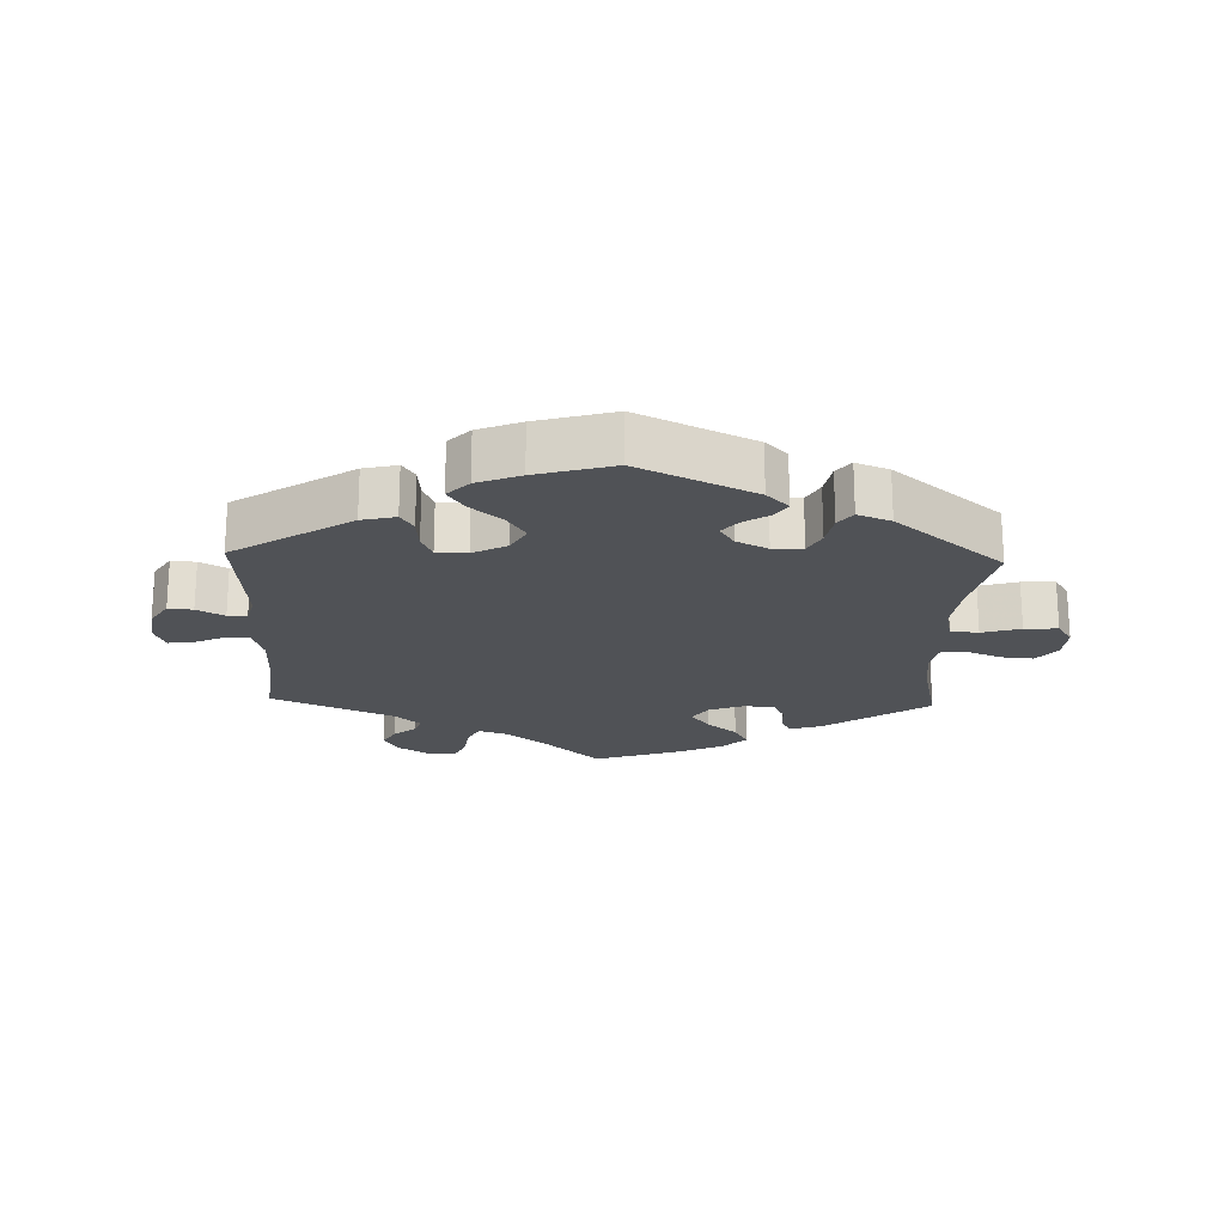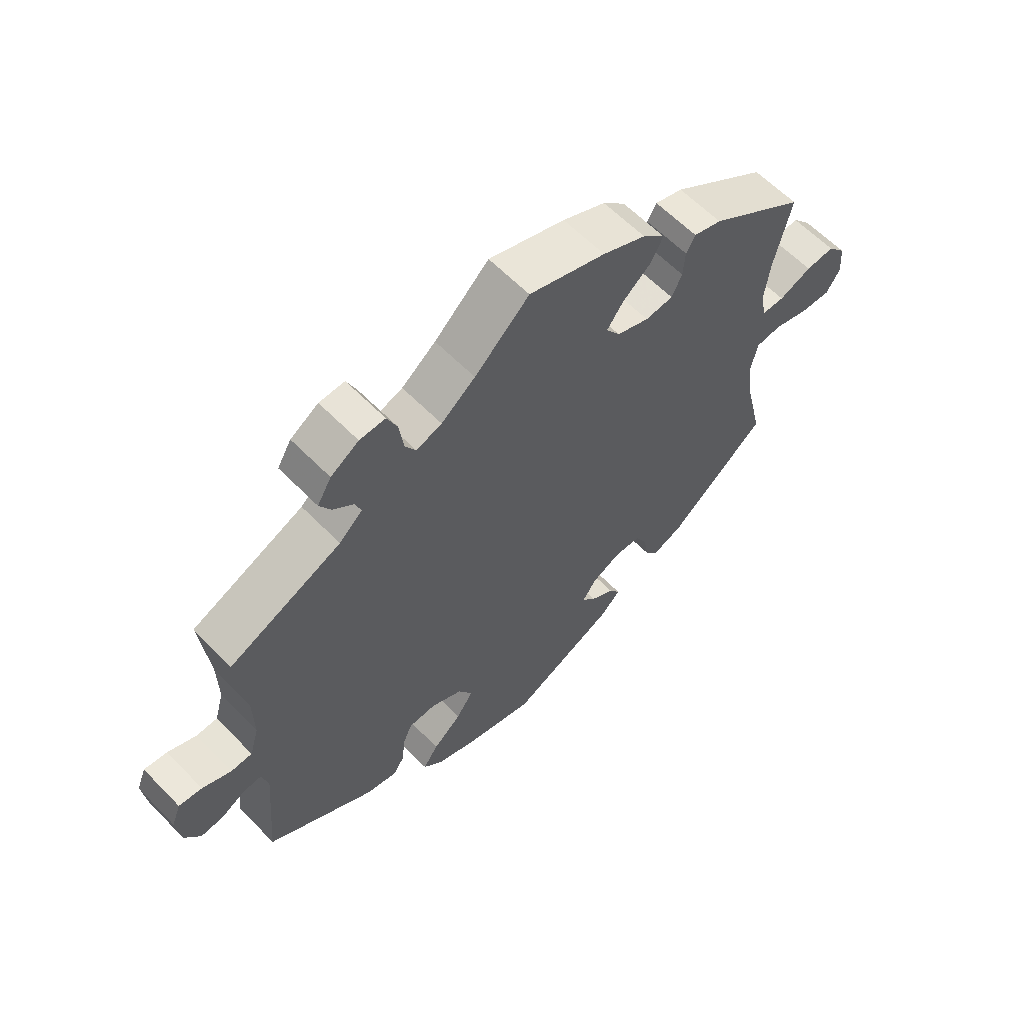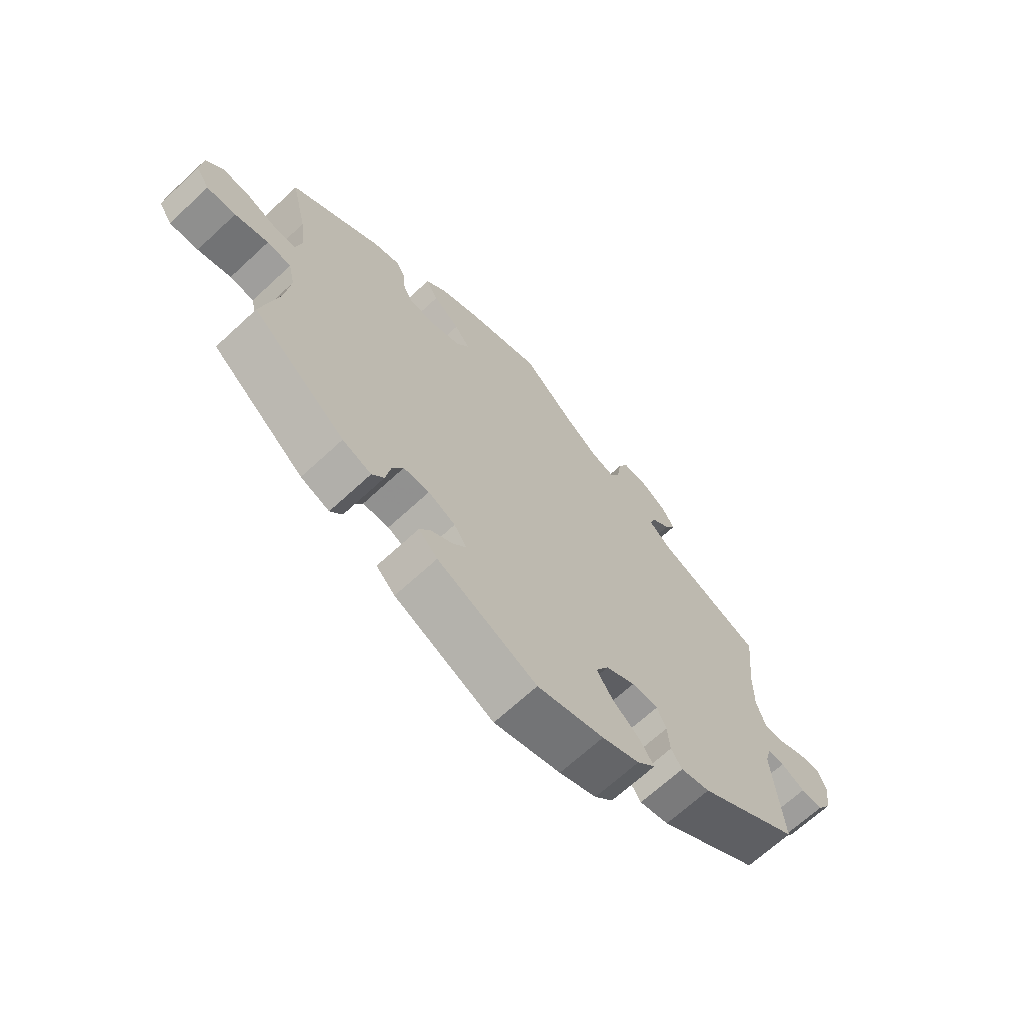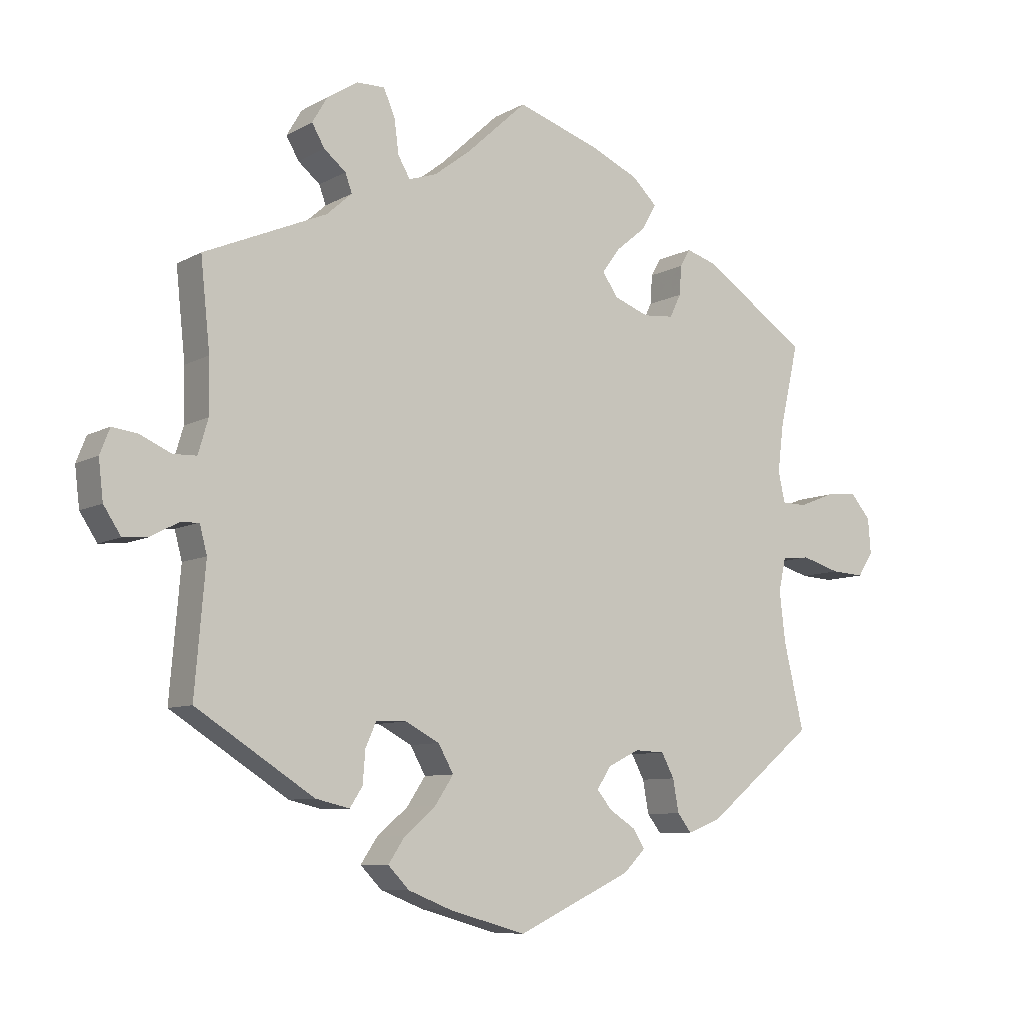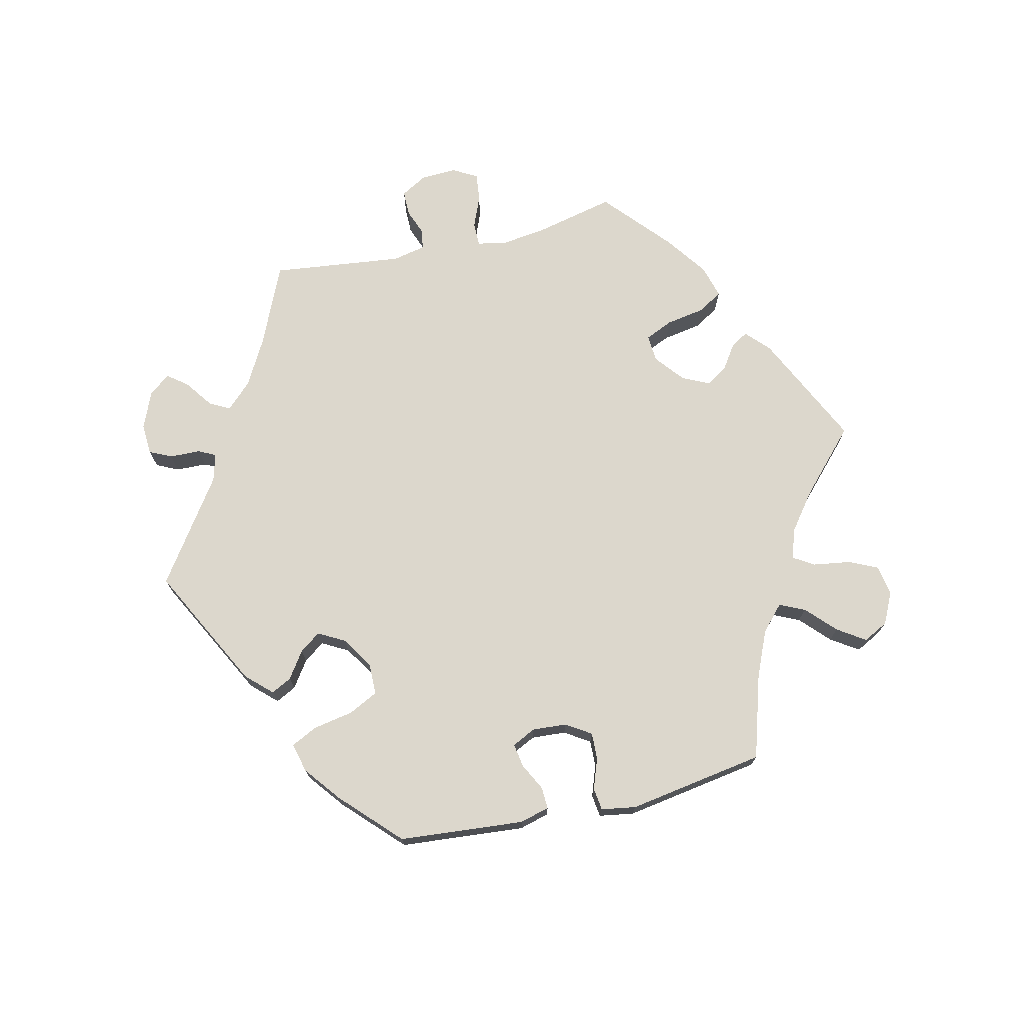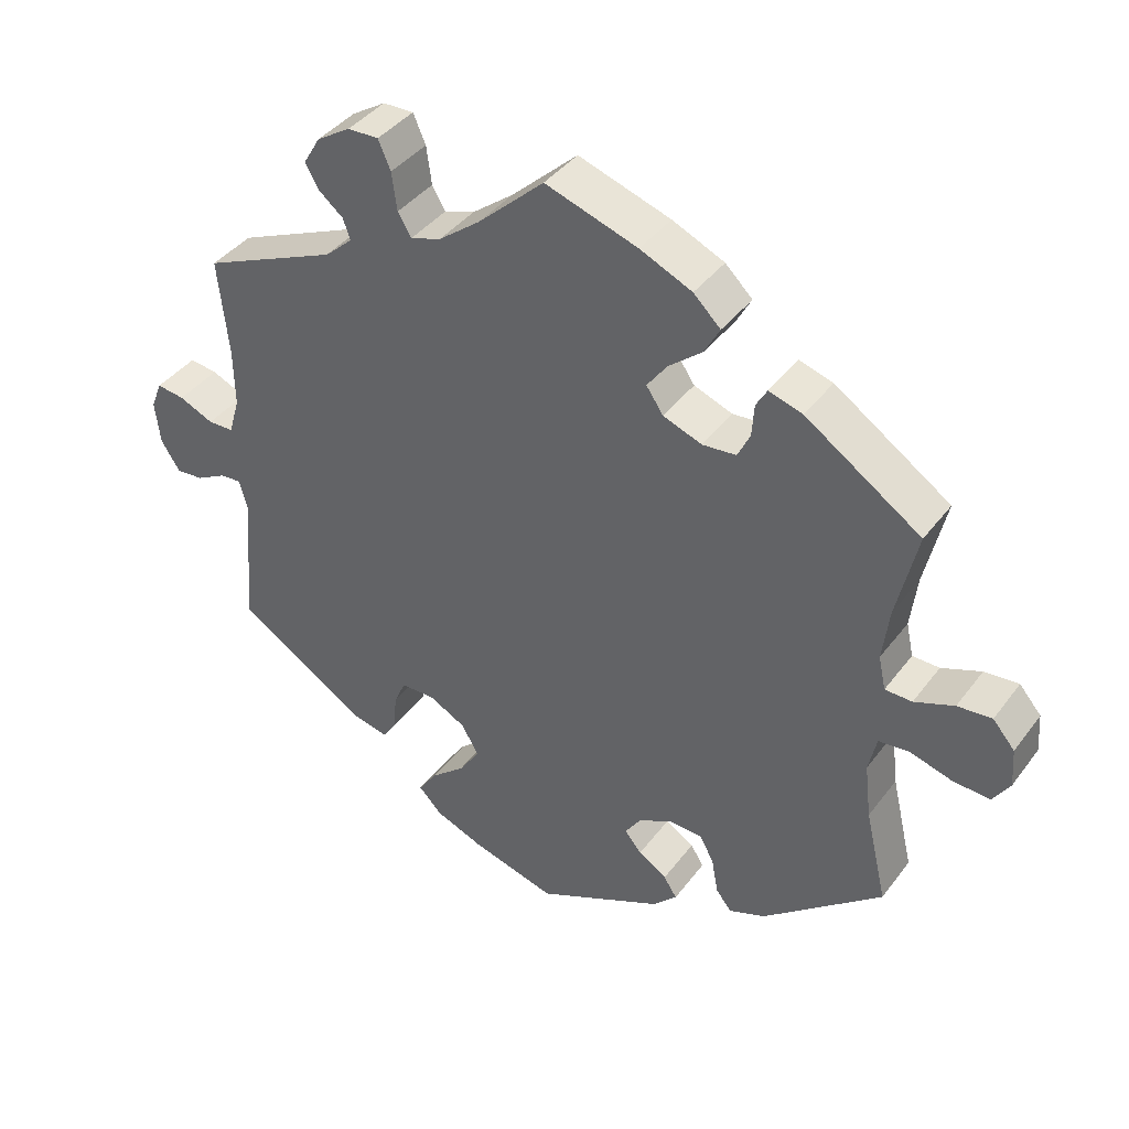
<metadata>
{"format":"obj","ext":"obj","renderer":"f3d","projection":"perspective","resolution":1024,"background":"white","views":[{"elev":-20.8,"azim":178.0,"up":"+Y"},{"elev":60.9,"azim":136.1,"up":"+Z"},{"elev":-67.5,"azim":-47.1,"up":"+Z"},{"elev":-8.3,"azim":145.6,"up":"+Z"},{"elev":73.0,"azim":-163.1,"up":"+Y"},{"elev":40.0,"azim":-146.9,"up":"+Z"}]}
</metadata>
<code>
v 0.09 0.07 0.495
v 0.146 0.07 0.452
v 0.188 0.07 0.438
v 0.206 0.07 0.469
v 0.213 0.07 0.521
v 0.23 0.07 0.56
v 0.272 0.07 0.559
v 0.318 0.07 0.53
v 0.341 0.07 0.491
v 0.322 0.07 0.458
v 0.289 0.07 0.431
v 0.279 0.07 0.403
v 0.317 0.07 0.369
v 0.501 0.07 0.29
v 0.487 0.07 0.157
v 0.486 0.07 0.077
v 0.501 0.07 0.026
v 0.536 0.07 0.025
v 0.583 0.07 0.046
v 0.621 0.07 0.051
v 0.636 0.07 0.013
v 0.629 0.07 -0.046
v 0.603 0.07 -0.086
v 0.566 0.07 -0.083
v 0.525 0.07 -0.061
v 0.496 0.07 -0.059
v 0.485 0.07 -0.101
v 0.501 0.07 -0.289
v 0.324 0.07 -0.402
v 0.273 0.07 -0.414
v 0.254 0.07 -0.385
v 0.25 0.07 -0.336
v 0.234 0.07 -0.3
v 0.188 0.07 -0.299
v 0.137 0.07 -0.326
v 0.114 0.07 -0.367
v 0.142 0.07 -0.409
v 0.189 0.07 -0.449
v 0.214 0.07 -0.486
v 0.182 0.07 -0.519
v 0.117 0.07 -0.545
v 0.001 0.07 -0.578
v -0.172 0.07 -0.497
v -0.205 0.07 -0.464
v -0.187 0.07 -0.436
v -0.148 0.07 -0.411
v -0.125 0.07 -0.383
v -0.147 0.07 -0.35
v -0.194 0.07 -0.327
v -0.239 0.07 -0.329
v -0.258 0.07 -0.365
v -0.267 0.07 -0.414
v -0.288 0.07 -0.441
v -0.338 0.07 -0.422
v -0.501 0.07 -0.289
v -0.471 0.07 -0.161
v -0.462 0.07 -0.085
v -0.473 0.07 -0.035
v -0.515 0.07 -0.031
v -0.573 0.07 -0.048
v -0.623 0.07 -0.051
v -0.646 0.07 -0.015
v -0.642 0.07 0.038
v -0.612 0.07 0.073
v -0.565 0.07 0.069
v -0.511 0.07 0.048
v -0.474 0.07 0.049
v -0.464 0.07 0.095
v -0.473 0.07 0.167
v -0.501 0.07 0.289
v -0.343 0.07 0.396
v -0.297 0.07 0.41
v -0.282 0.07 0.384
v -0.279 0.07 0.34
v -0.262 0.07 0.305
v -0.216 0.07 0.301
v -0.163 0.07 0.321
v -0.14 0.07 0.355
v -0.167 0.07 0.392
v -0.213 0.07 0.43
v -0.234 0.07 0.468
v -0.197 0.07 0.504
v -0.126 0.07 0.536
v 0 0.07 0.578
v 0.09 0 0.495
v 0.146 0 0.452
v 0.188 0 0.438
v 0.206 0 0.469
v 0.213 0 0.521
v 0.23 0 0.56
v 0.272 0 0.559
v 0.318 0 0.53
v 0.341 0 0.491
v 0.322 0 0.458
v 0.289 0 0.431
v 0.279 0 0.403
v 0.317 0 0.369
v 0.501 0 0.29
v 0.487 0 0.157
v 0.486 0 0.077
v 0.501 0 0.026
v 0.536 0 0.025
v 0.583 0 0.046
v 0.621 0 0.051
v 0.636 0 0.013
v 0.629 0 -0.046
v 0.603 0 -0.086
v 0.566 0 -0.083
v 0.525 0 -0.061
v 0.496 0 -0.059
v 0.485 0 -0.101
v 0.501 0 -0.289
v 0.324 0 -0.402
v 0.273 0 -0.414
v 0.254 0 -0.385
v 0.25 0 -0.336
v 0.234 0 -0.3
v 0.188 0 -0.299
v 0.137 0 -0.326
v 0.114 0 -0.367
v 0.142 0 -0.409
v 0.189 0 -0.449
v 0.214 0 -0.486
v 0.182 0 -0.519
v 0.117 0 -0.545
v 0.001 0 -0.578
v -0.172 0 -0.497
v -0.205 0 -0.464
v -0.187 0 -0.436
v -0.148 0 -0.411
v -0.125 0 -0.383
v -0.147 0 -0.35
v -0.194 0 -0.327
v -0.239 0 -0.329
v -0.258 0 -0.365
v -0.267 0 -0.414
v -0.288 0 -0.441
v -0.338 0 -0.422
v -0.501 0 -0.289
v -0.471 0 -0.161
v -0.462 0 -0.085
v -0.473 0 -0.035
v -0.515 0 -0.031
v -0.573 0 -0.048
v -0.623 0 -0.051
v -0.646 0 -0.015
v -0.642 0 0.038
v -0.612 0 0.073
v -0.565 0 0.069
v -0.511 0 0.048
v -0.474 0 0.049
v -0.464 0 0.095
v -0.473 0 0.167
v -0.501 0 0.289
v -0.343 0 0.396
v -0.297 0 0.41
v -0.282 0 0.384
v -0.279 0 0.34
v -0.262 0 0.305
v -0.216 0 0.301
v -0.163 0 0.321
v -0.14 0 0.355
v -0.167 0 0.392
v -0.213 0 0.43
v -0.234 0 0.468
v -0.197 0 0.504
v -0.126 0 0.536
v 0 0 0.578
f 83 84 1
f 82 83 1 2
f 79 80 81 82
f 78 79 82 2
f 77 78 2 3
f 76 77 3
f 71 72 73 74
f 69 70 71 74
f 68 69 74 75
f 67 68 75 76
f 63 64 65 66
f 63 66 67
f 62 63 67
f 59 60 61 62
f 58 59 62 67
f 57 58 67 76
f 53 54 55 56
f 51 52 53 56
f 50 51 56 57
f 49 50 57 76
f 43 44 45 46
f 43 46 47
f 42 43 47
f 41 42 47
f 40 41 47 48
f 37 38 39 40
f 36 37 40 48
f 29 30 31 32
f 27 28 29 32
f 26 27 32 33
f 22 23 24 25
f 22 25 26
f 21 22 26
f 18 19 20 21
f 17 18 21 26
f 16 17 26 33
f 13 14 15
f 12 13 15 16
f 8 9 10 11
f 8 11 12
f 7 8 12
f 4 5 6 7
f 3 4 7 12
f 35 36 48 49
f 34 35 49 76
f 16 33 34 76
f 3 12 16 76
f 85 168 167
f 86 85 167 166
f 166 165 164 163
f 86 166 163 162
f 87 86 162 161
f 87 161 160
f 158 157 156 155
f 158 155 154 153
f 159 158 153 152
f 160 159 152 151
f 150 149 148 147
f 151 150 147
f 151 147 146
f 146 145 144 143
f 151 146 143 142
f 160 151 142 141
f 140 139 138 137
f 140 137 136 135
f 141 140 135 134
f 160 141 134 133
f 130 129 128 127
f 131 130 127
f 131 127 126
f 131 126 125
f 132 131 125 124
f 124 123 122 121
f 132 124 121 120
f 116 115 114 113
f 116 113 112 111
f 117 116 111 110
f 109 108 107 106
f 110 109 106
f 110 106 105
f 105 104 103 102
f 110 105 102 101
f 117 110 101 100
f 99 98 97
f 100 99 97 96
f 95 94 93 92
f 96 95 92
f 96 92 91
f 91 90 89 88
f 96 91 88 87
f 133 132 120 119
f 160 133 119 118
f 160 118 117 100
f 160 100 96 87
f 1 85 86 2
f 2 86 87 3
f 3 87 88 4
f 4 88 89 5
f 5 89 90 6
f 6 90 91 7
f 7 91 92 8
f 8 92 93 9
f 9 93 94 10
f 10 94 95 11
f 11 95 96 12
f 12 96 97 13
f 13 97 98 14
f 14 98 99 15
f 15 99 100 16
f 16 100 101 17
f 17 101 102 18
f 18 102 103 19
f 19 103 104 20
f 20 104 105 21
f 21 105 106 22
f 22 106 107 23
f 23 107 108 24
f 24 108 109 25
f 25 109 110 26
f 26 110 111 27
f 27 111 112 28
f 28 112 113 29
f 29 113 114 30
f 30 114 115 31
f 31 115 116 32
f 32 116 117 33
f 33 117 118 34
f 34 118 119 35
f 35 119 120 36
f 36 120 121 37
f 37 121 122 38
f 38 122 123 39
f 39 123 124 40
f 40 124 125 41
f 41 125 126 42
f 42 126 127 43
f 43 127 128 44
f 44 128 129 45
f 45 129 130 46
f 46 130 131 47
f 47 131 132 48
f 48 132 133 49
f 49 133 134 50
f 50 134 135 51
f 51 135 136 52
f 52 136 137 53
f 53 137 138 54
f 54 138 139 55
f 55 139 140 56
f 56 140 141 57
f 57 141 142 58
f 58 142 143 59
f 59 143 144 60
f 60 144 145 61
f 61 145 146 62
f 62 146 147 63
f 63 147 148 64
f 64 148 149 65
f 65 149 150 66
f 66 150 151 67
f 67 151 152 68
f 68 152 153 69
f 69 153 154 70
f 70 154 155 71
f 71 155 156 72
f 72 156 157 73
f 73 157 158 74
f 74 158 159 75
f 75 159 160 76
f 76 160 161 77
f 77 161 162 78
f 78 162 163 79
f 79 163 164 80
f 80 164 165 81
f 81 165 166 82
f 82 166 167 83
f 83 167 168 84
f 84 168 85 1

</code>
